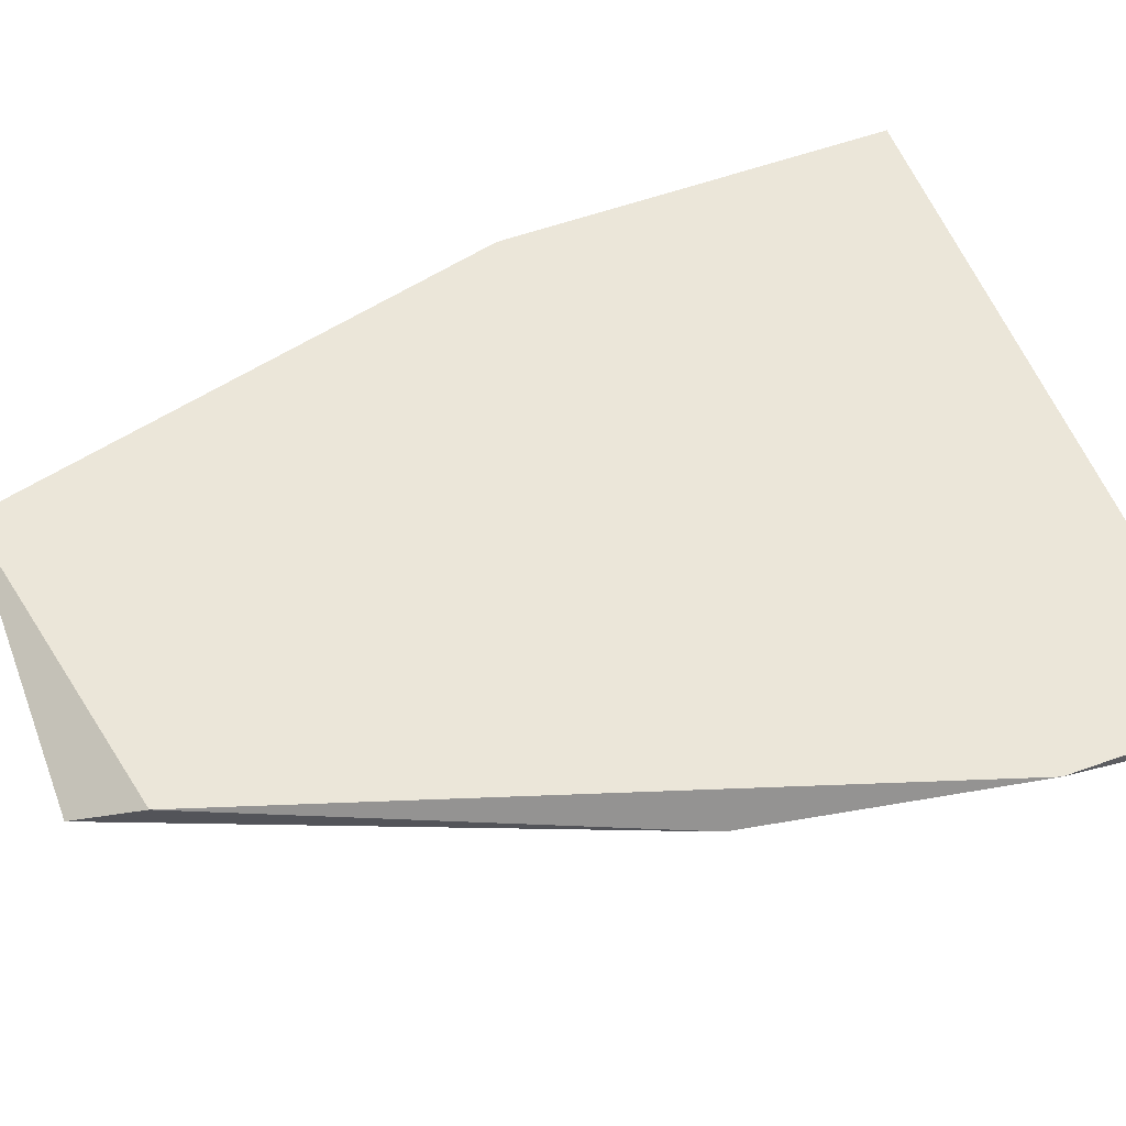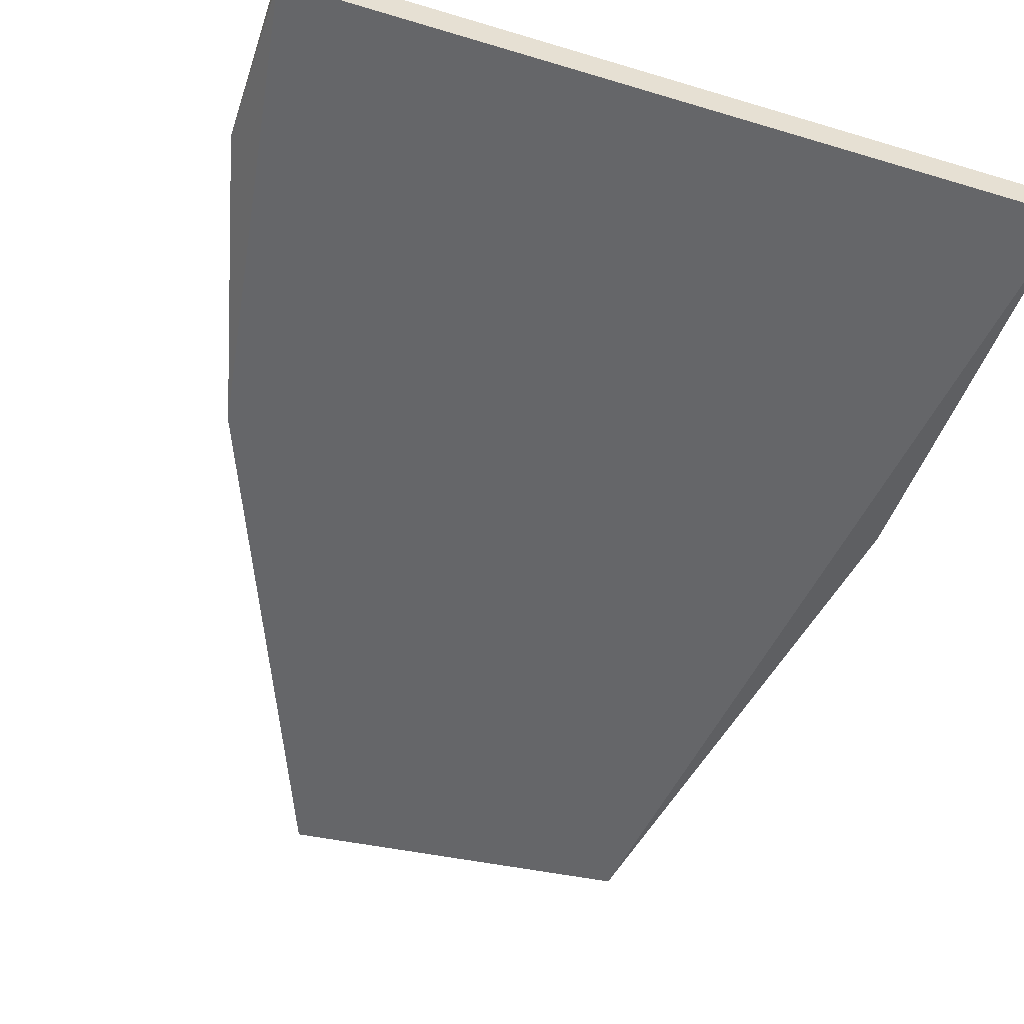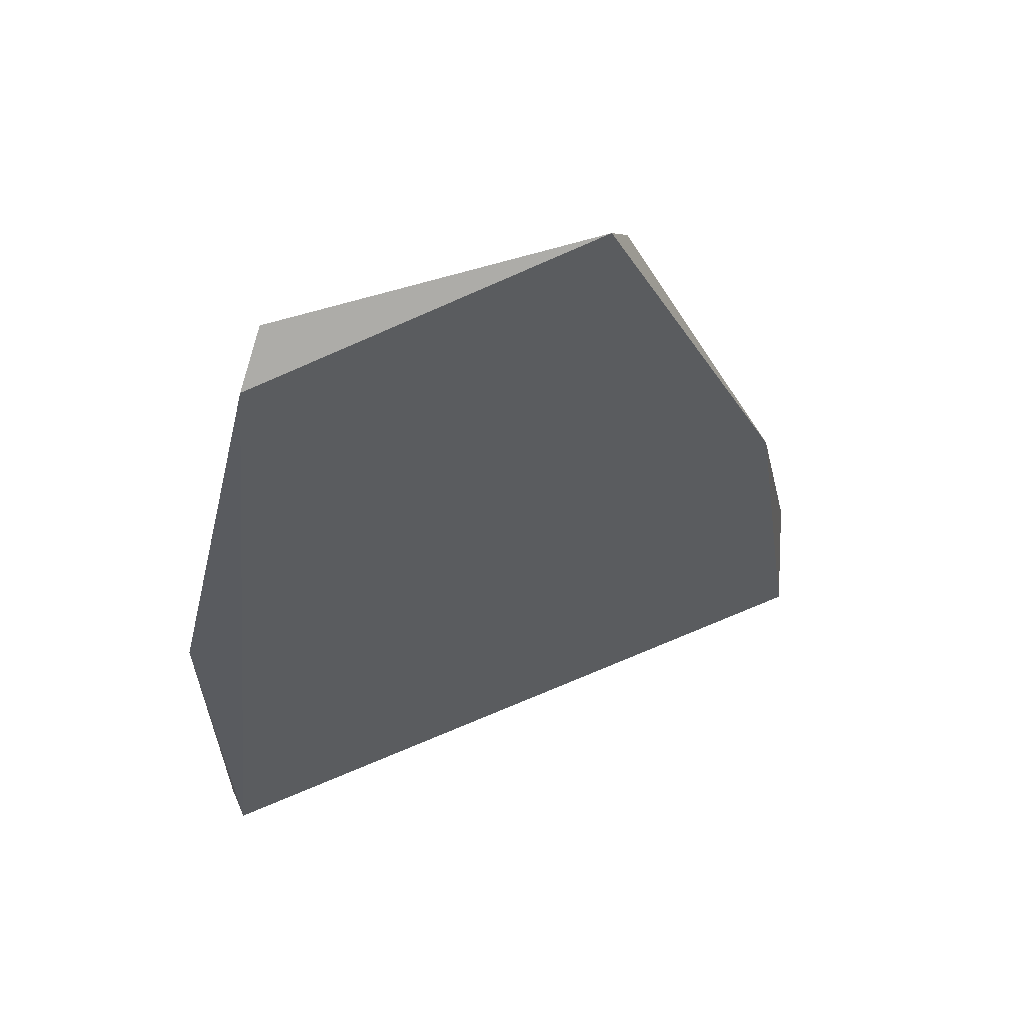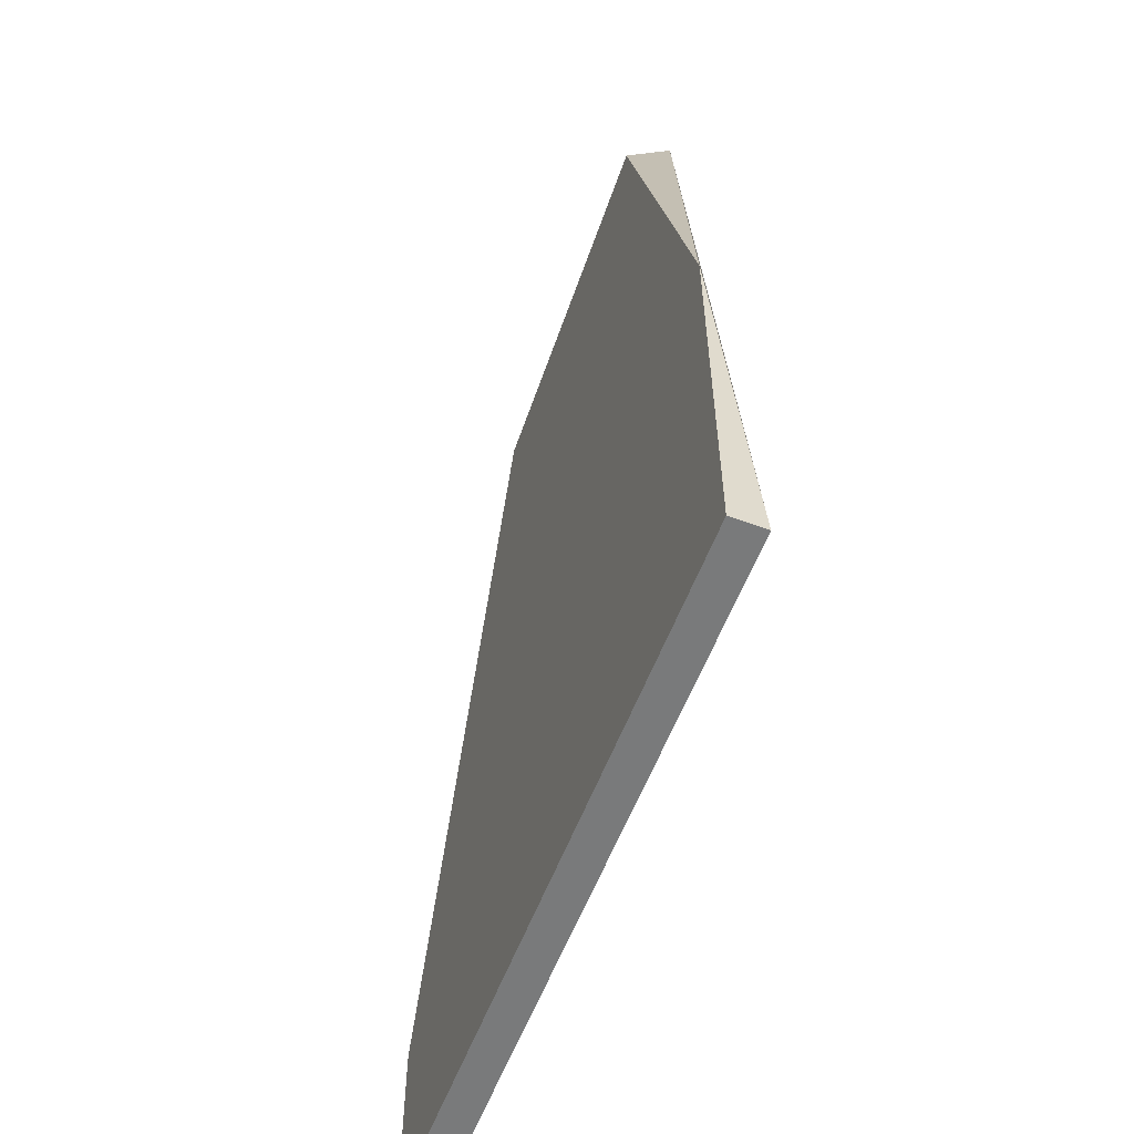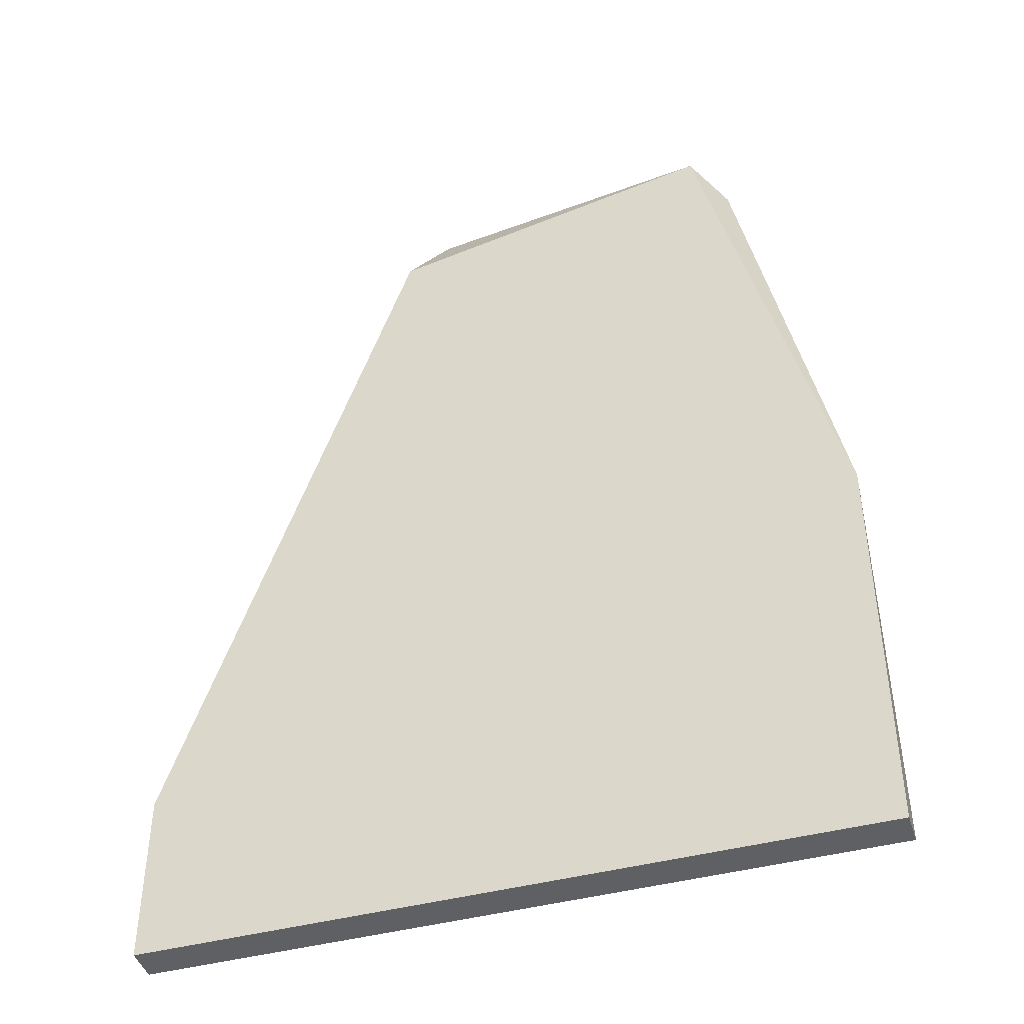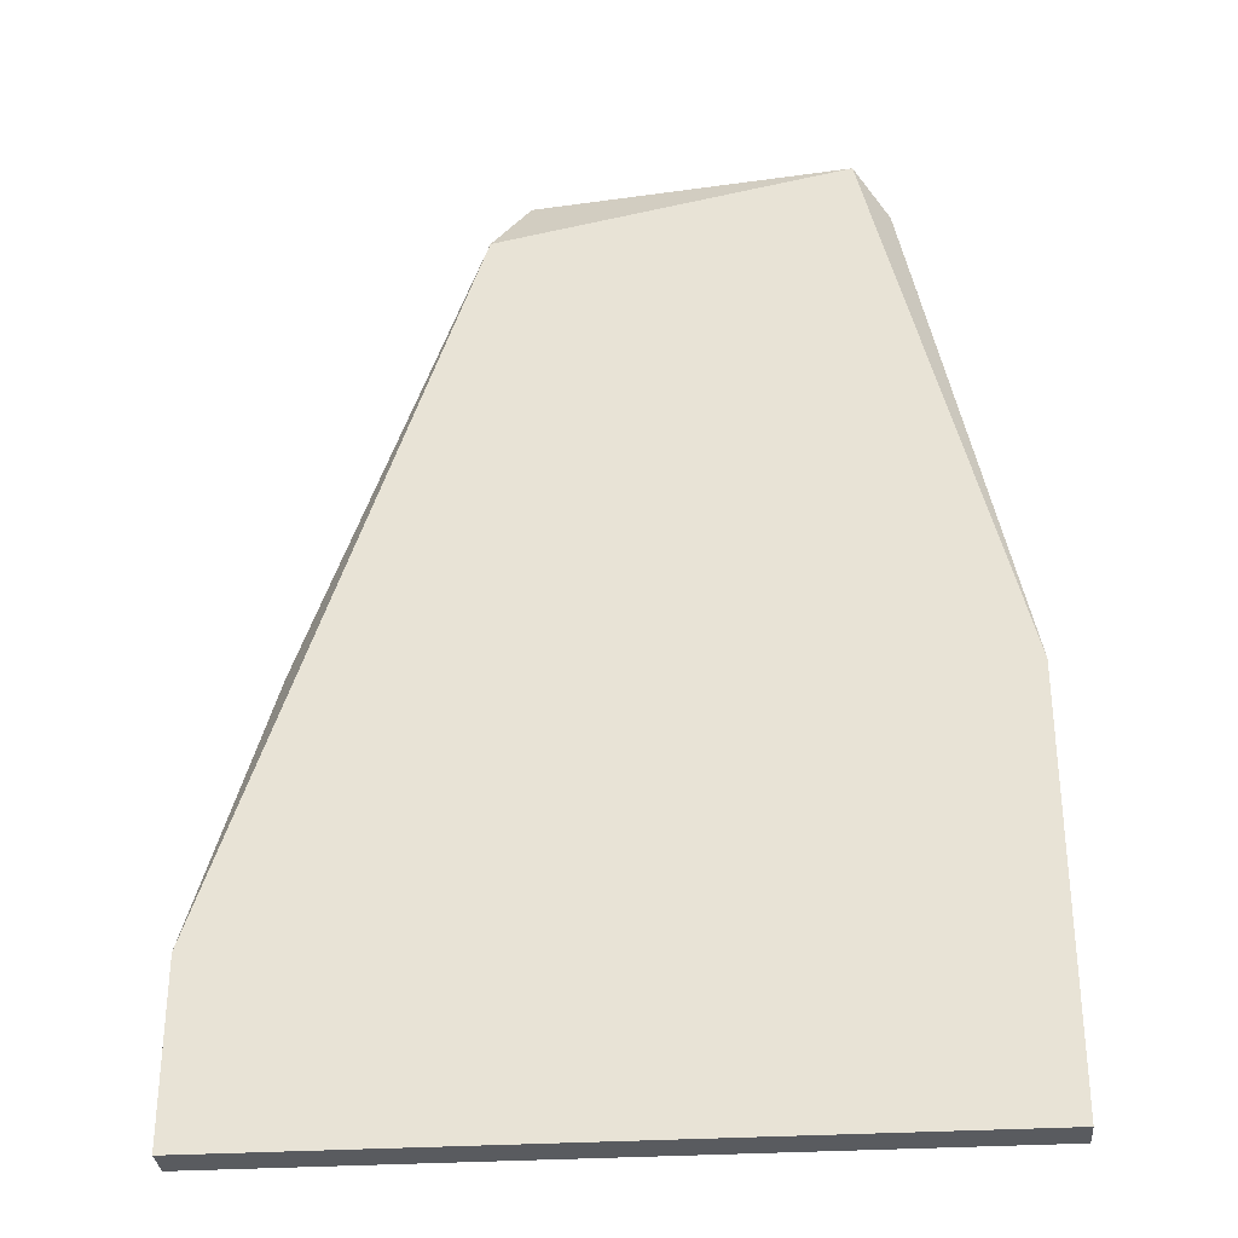
<metadata>
{"format":"obj","ext":"obj","renderer":"f3d","projection":"perspective","resolution":1024,"background":"white","views":[{"elev":55.8,"azim":-110.8,"up":"+Z"},{"elev":-51.9,"azim":-18.1,"up":"+Z"},{"elev":62.5,"azim":156.2,"up":"+Y"},{"elev":-58.0,"azim":69.2,"up":"+Y"},{"elev":-43.9,"azim":17.3,"up":"+Y"},{"elev":-32.0,"azim":4.8,"up":"+Y"}]}
</metadata>
<code>
v 0.006339 0.0365 -0.04256
v 0.01866 0.02134 -0.04161
v 0.01866 0.009955 -0.04256
v 0.01866 0.009955 -0.04161
v 0.005392 0.03461 -0.04161
v -0.001246 0.0147 -0.04161
v -0.001246 0.009955 -0.04256
v -0.001246 0.009955 -0.04161
v 0.01487 0.0365 -0.04161
v 0.01582 0.03555 -0.04256
v 0.00065 0.02229 -0.04256
f 11 7 6
f 8 7 3
f 3 7 1
f 9 8 4
f 8 3 4
f 1 9 10
f 3 1 10
f 8 9 5
f 9 1 5
f 5 1 11
f 1 7 11
f 9 4 2
f 4 3 2
f 3 10 2
f 10 9 2
f 7 8 6
f 8 5 6
f 5 11 6

</code>
